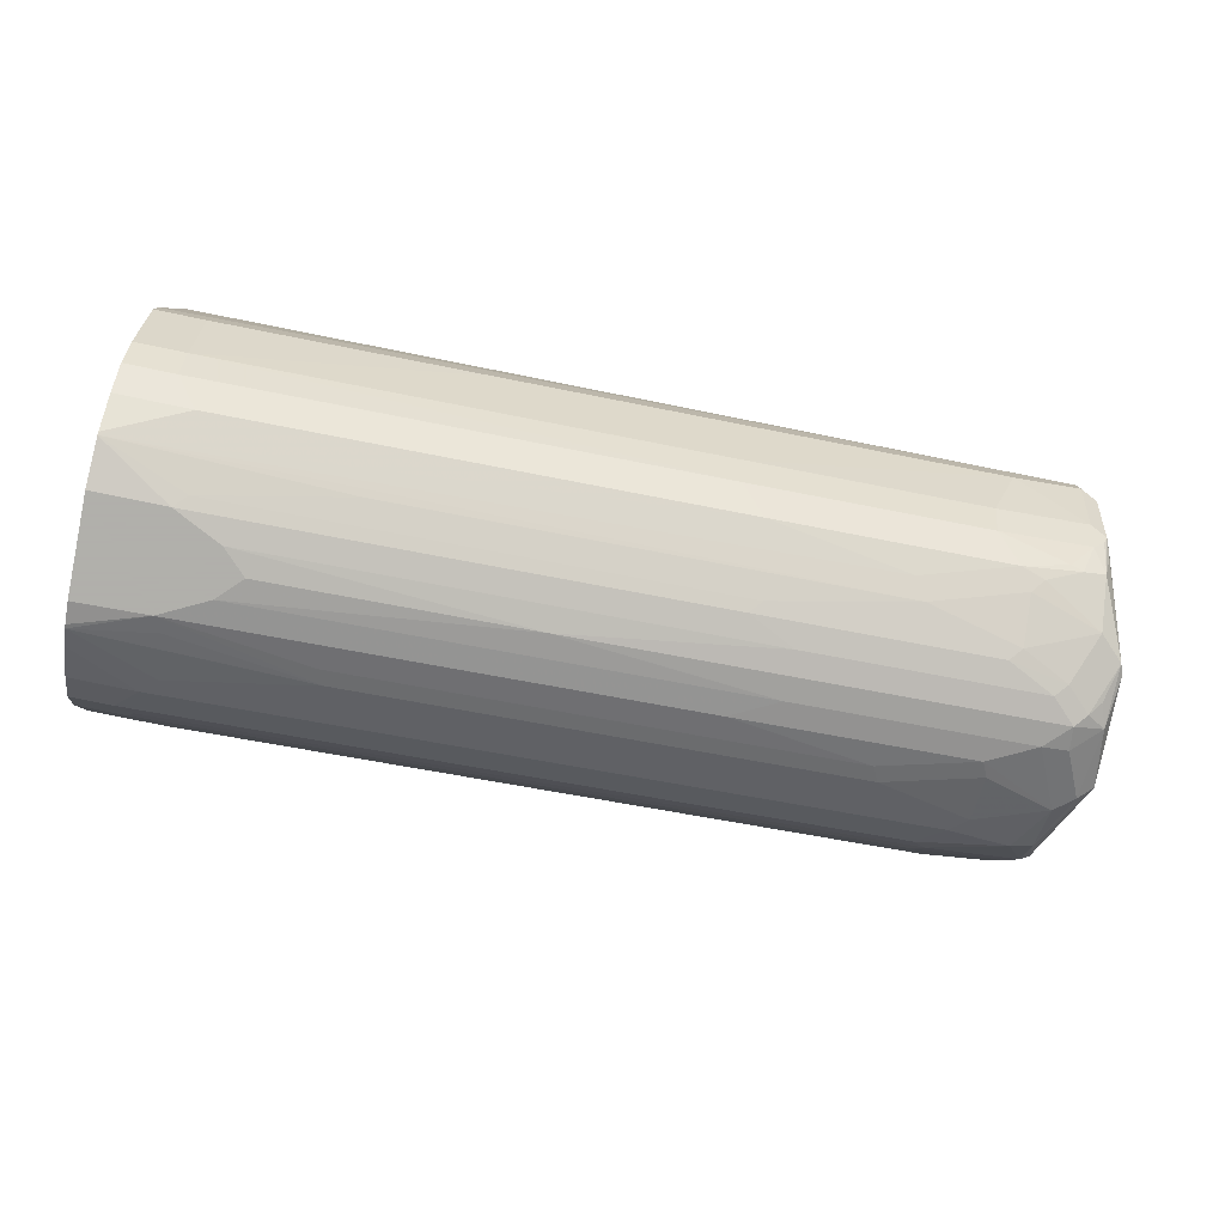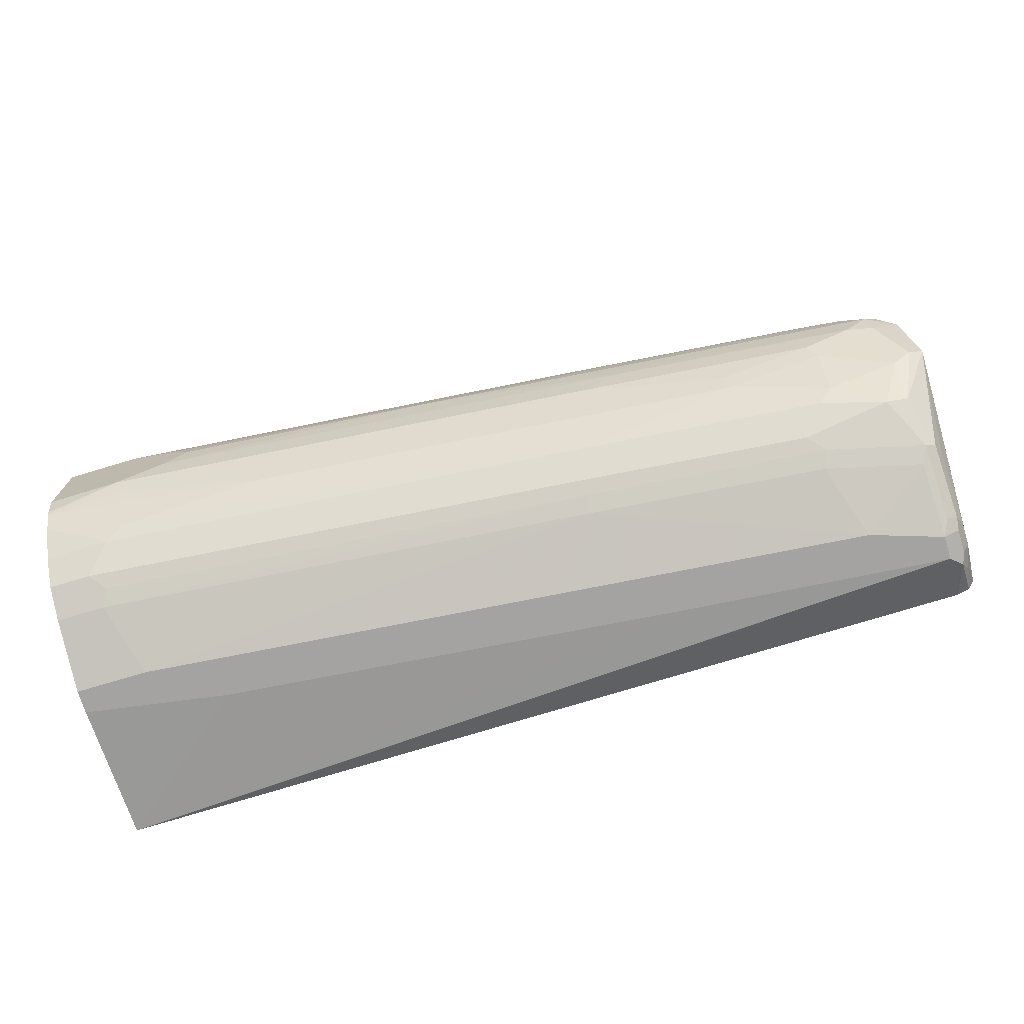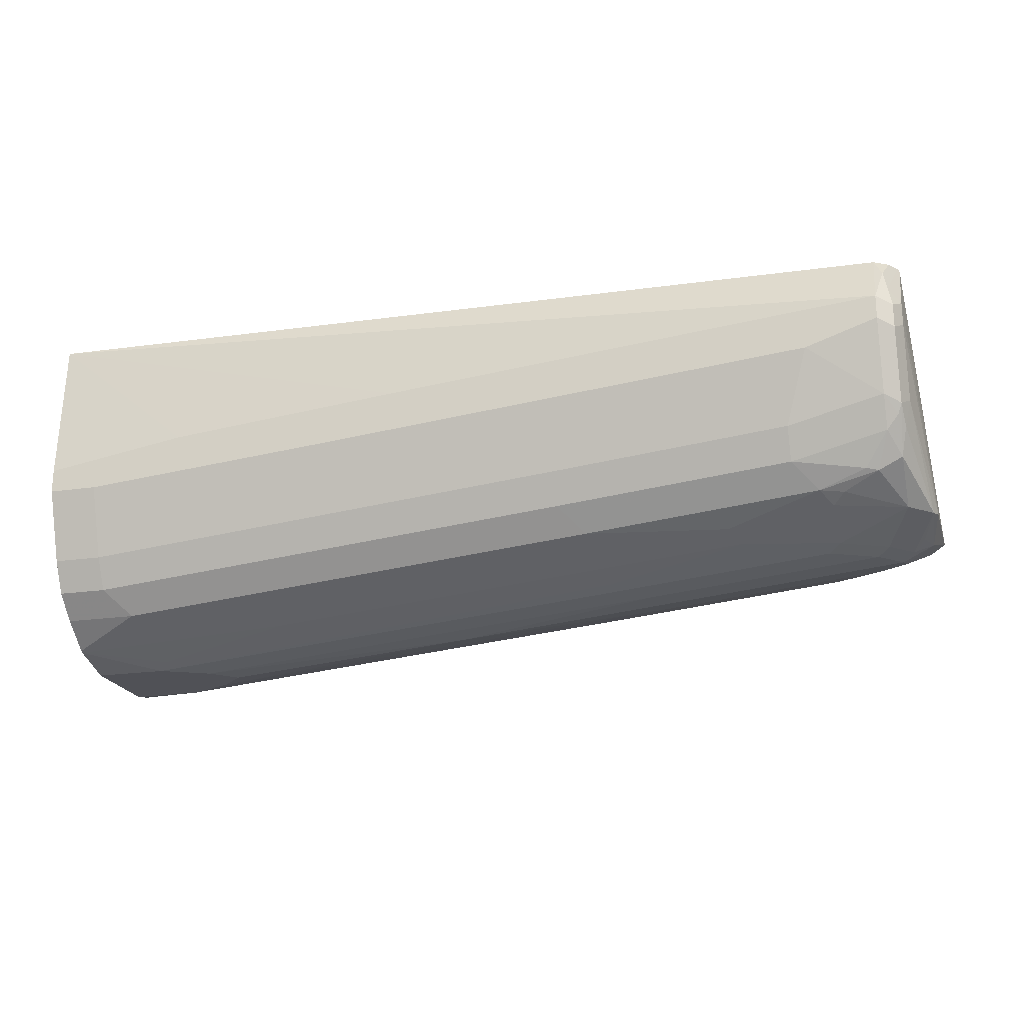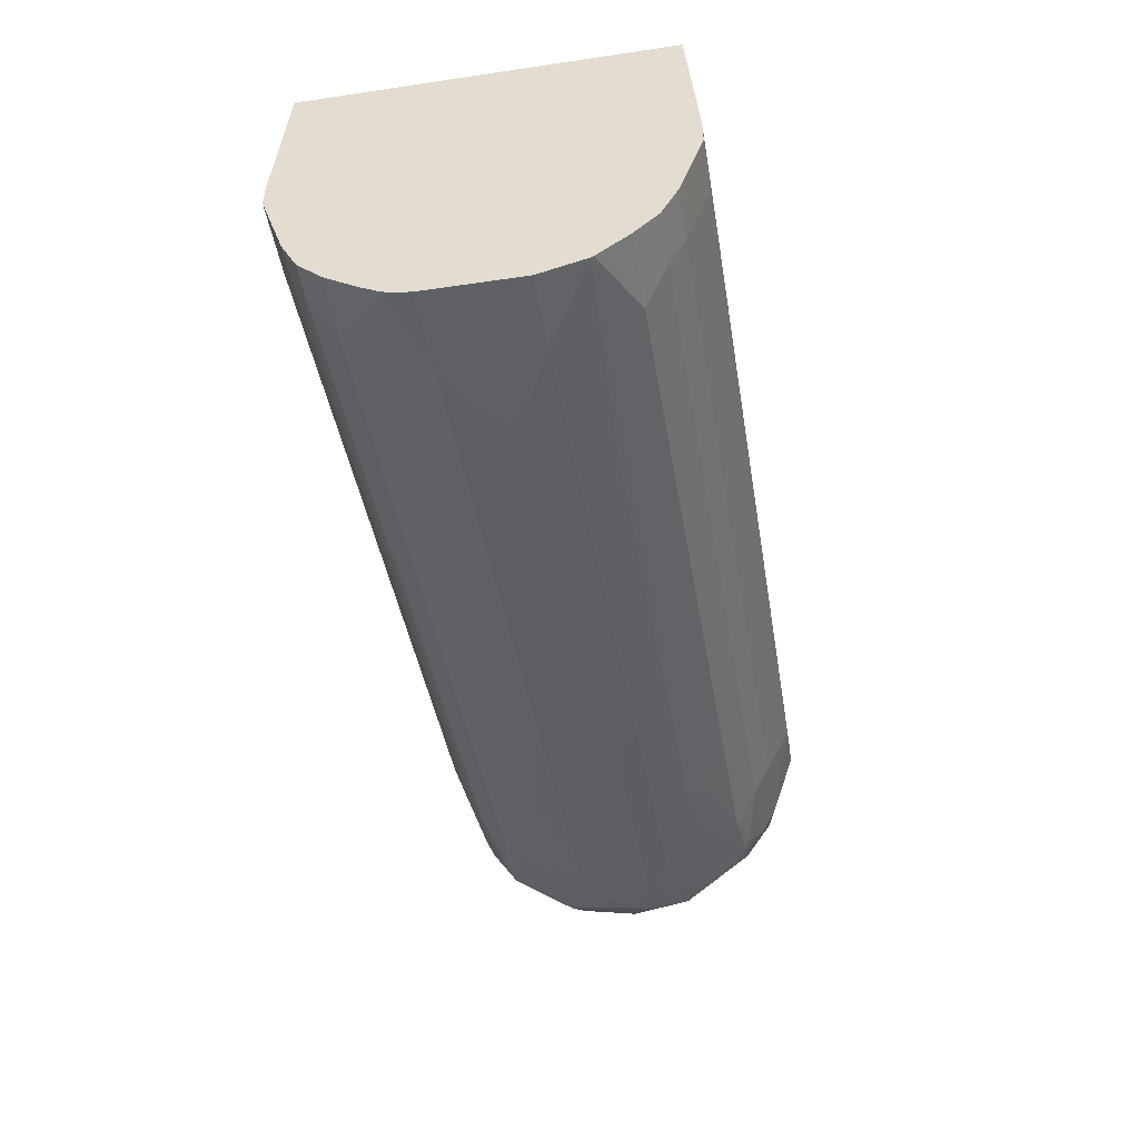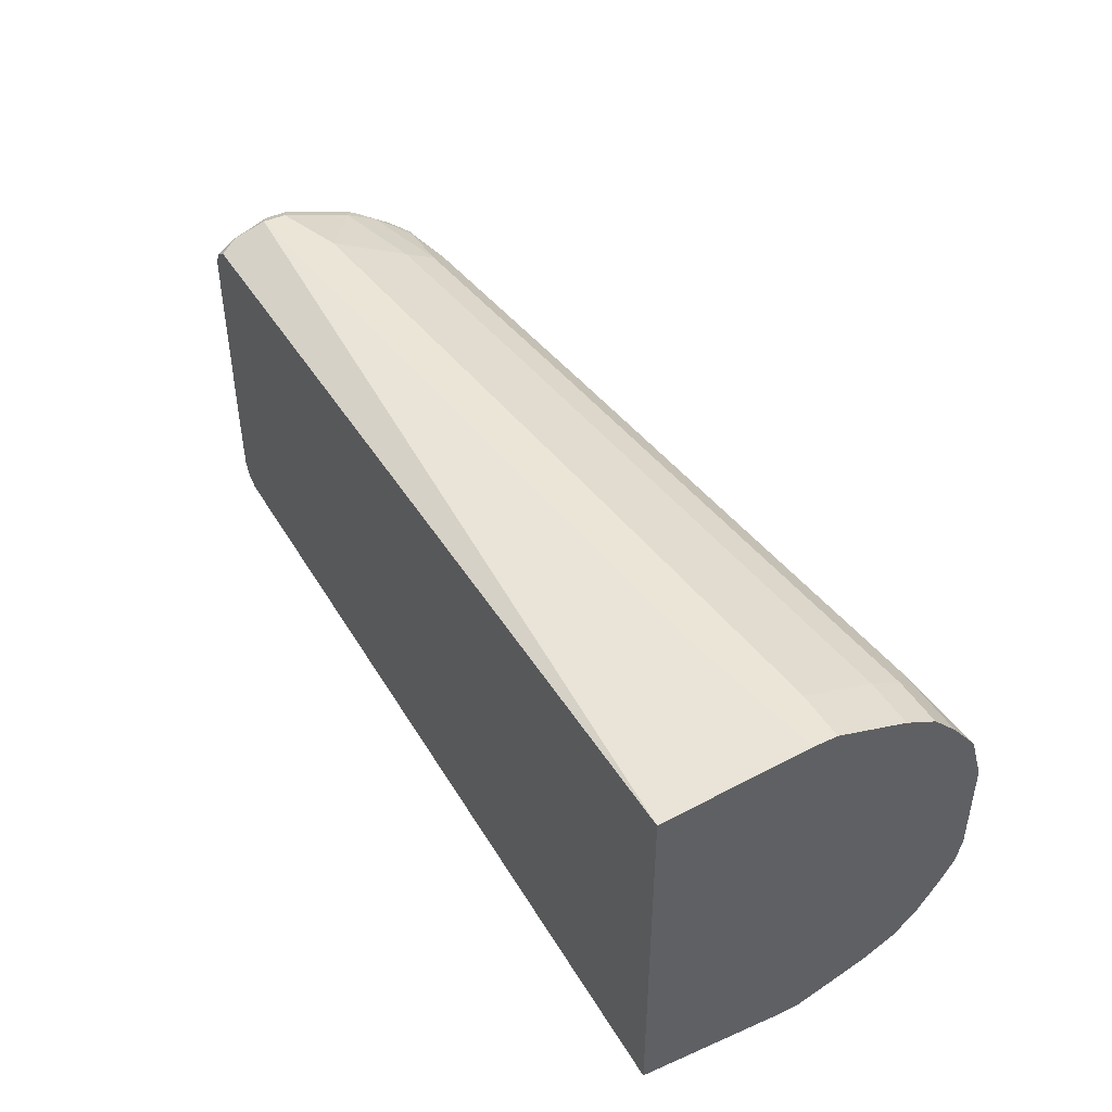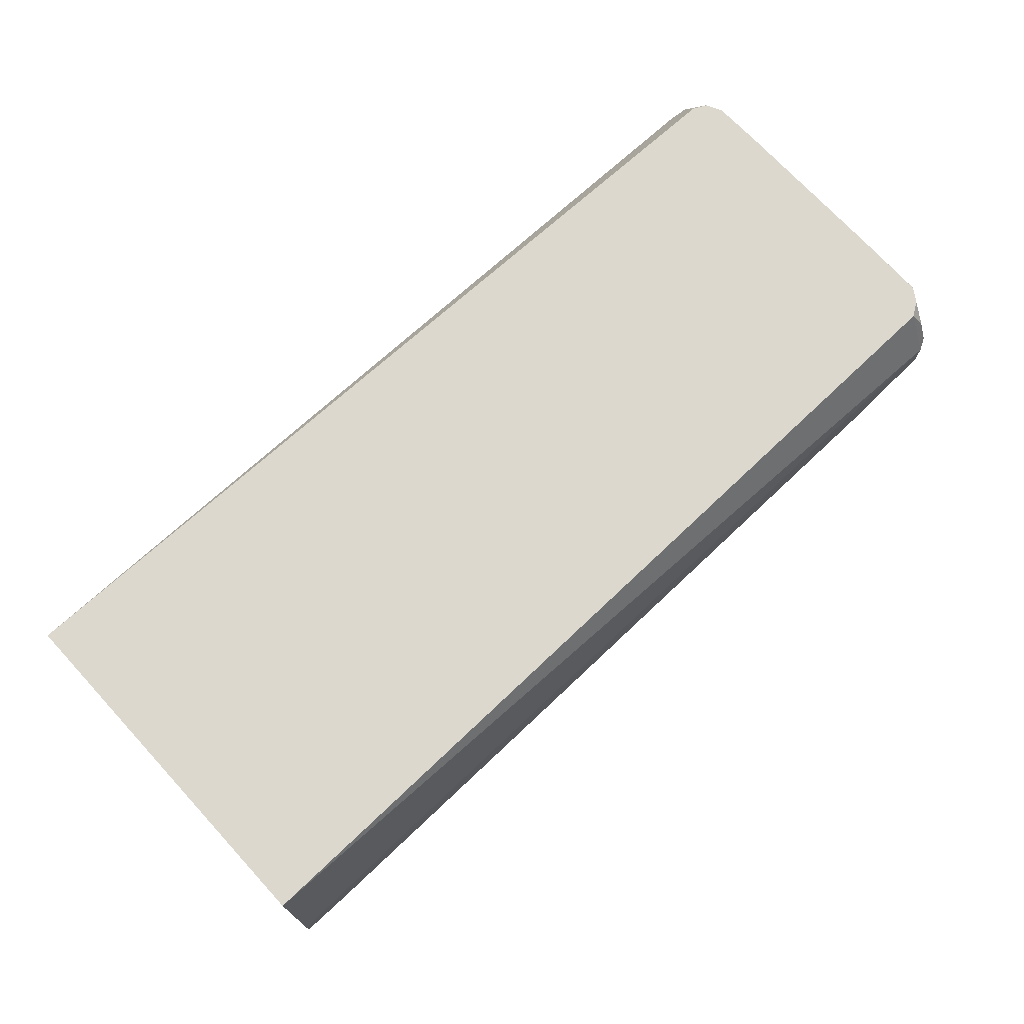
<metadata>
{"format":"obj","ext":"obj","renderer":"f3d","projection":"perspective","resolution":1024,"background":"white","views":[{"elev":-78.4,"azim":168.4,"up":"+Z"},{"elev":-73.1,"azim":-163.1,"up":"+Y"},{"elev":-20.5,"azim":-165.1,"up":"+Z"},{"elev":-47.8,"azim":99.4,"up":"+Z"},{"elev":44.1,"azim":60.9,"up":"+Y"},{"elev":72.5,"azim":137.3,"up":"+Z"}]}
</metadata>
<code>
v -0.4968 -0.0751 -0.1877
v -0.4968 -0.0657 -0.2159
v -0.4968 -0.0751 -0.1784
v -0.5257 -0.0751 -0.1877
v -0.4968 -0.05944 -0.2284
v -0.5163 -0.0657 -0.2159
v -0.4968 -0.07076 -0.1213
v -0.5539 -0.0751 -0.169
v -0.8167 -0.0751 -0.1596
v -0.7134 -0.0657 -0.1971
v -0.4968 -0.05006 -0.2378
v -0.5132 -0.05944 -0.2284
v -0.5194 -0.06257 -0.2222
v -0.7165 -0.06257 -0.2034
v -0.4968 0.07076 -0.1213
v -0.4983 -0.07076 -0.1213
v -0.8448 -0.0751 -0.1408
v -0.7416 -0.0751 -0.1502
v -0.6477 -0.0751 -0.1596
v -0.8448 -0.0751 -0.1502
v -0.8448 -0.0657 -0.1784
v -0.8073 -0.0657 -0.1877
v -0.4968 -0.03755 -0.2463
v -0.5226 -0.05006 -0.2378
v -0.6509 -0.05319 -0.2222
v -0.7103 -0.05944 -0.2096
v -0.8104 -0.06257 -0.194
v -0.4968 0.0751 -0.1784
v -0.5539 0.0751 -0.169
v -0.6477 0.0751 -0.1596
v -0.8448 0.0751 -0.1408
v -0.4976 0.07076 -0.1213
v -0.8448 -0.06544 -0.1213
v -0.8496 -0.07275 -0.1361
v -0.8511 -0.07197 -0.1502
v -0.848 -0.07197 -0.1565
v -0.848 -0.06257 -0.1846
v -0.4968 -0.03698 -0.2467
v -0.5289 -0.0438 -0.2409
v -0.4968 -0.02977 -0.2509
v -0.7197 -0.05006 -0.219
v -0.8042 -0.05944 -0.2003
v -0.8386 -0.05319 -0.2034
v -0.4968 0.0751 -0.1877
v -0.8448 0.0751 -0.1502
v -0.8511 0.07197 -0.1439
v -0.8496 0.07039 -0.1361
v -0.848 0.06884 -0.1283
v -0.8447 0.06556 -0.1213
v -0.8456 -0.06534 -0.1213
v -0.8509 -0.06269 -0.1213
v -0.8519 -0.06688 -0.1314
v -0.8511 -0.07197 -0.1408
v -0.8542 -0.0657 -0.1502
v -0.8519 -0.07039 -0.1549
v -0.8519 -0.06101 -0.1831
v -0.8472 -0.05162 -0.2018
v -0.726 -0.0438 -0.2222
v -0.5852 -0.03442 -0.2409
v -0.4968 -0.02815 -0.2515
v -0.5289 -0.02502 -0.2503
v -0.5257 -0.01877 -0.2535
v -0.8136 -0.05006 -0.2096
v -0.776 -0.04067 -0.219
v -0.7823 -0.03442 -0.2222
v -0.848 -0.03442 -0.2128
v -0.8198 -0.0438 -0.2128
v -0.4968 0.0657 -0.2159
v -0.5163 0.0751 -0.1877
v -0.8167 0.0751 -0.1596
v -0.8448 0.0657 -0.1784
v -0.8511 0.06257 -0.1815
v -0.8511 0.07197 -0.1533
v -0.8542 0.0657 -0.1408
v -0.8535 0.05704 -0.1213
v -0.8503 0.06181 -0.1213
v -0.8539 -0.05668 -0.1213
v -0.8542 -0.05632 -0.122
v -0.8542 -0.0657 -0.1408
v -0.8613 -0.02346 -0.2112
v -0.8542 -0.05632 -0.1784
v -0.8554 -0.02815 -0.2136
v -0.582 -0.02815 -0.2441
v -0.4968 -0.01952 -0.2535
v -0.5445 -0.00938 -0.2535
v -0.7228 -0.01877 -0.2347
v -0.8198 -0.02502 -0.2222
v -0.8167 -0.01877 -0.2253
v -0.7791 -0.02815 -0.2253
v -0.846 -0.00938 -0.2229
v -0.8386 -0.01564 -0.2222
v -0.4968 0.05944 -0.2284
v -0.5163 0.0657 -0.2159
v -0.6196 0.0751 -0.1784
v -0.7134 0.0657 -0.1971
v -0.8073 0.0657 -0.1877
v -0.8448 0.06257 -0.1846
v -0.8496 0.06101 -0.1854
v -0.8496 0.05162 -0.1995
v -0.8519 0.05632 -0.1889
v -0.8542 0.05632 -0.1784
v -0.8542 0.0657 -0.1502
v -0.8605 0.01877 -0.2128
v -0.8542 0.05632 -0.122
v -0.8539 0.05596 -0.1213
v -0.8542 -0.03681 -0.1213
v -0.8542 0.02815 -0.1213
v -0.8605 0.01564 -0.2096
v -0.8605 -0.01877 -0.2128
v -0.8574 -0 -0.219
v -0.4968 0.01877 -0.2535
v -0.5539 -0 -0.2535
v -0.7416 -0.00938 -0.2347
v -0.6571 -0 -0.2441
v -0.8355 -0.00938 -0.2253
v -0.8448 -0 -0.2253
v -0.4968 0.05006 -0.2378
v -0.5163 0.05944 -0.2284
v -0.7134 0.05944 -0.2096
v -0.8073 0.05944 -0.2003
v -0.8448 0.05944 -0.1909
v -0.8496 0.03284 -0.2136
v -0.8589 0.02346 -0.2136
v -0.8402 0.05162 -0.2042
v -0.8542 0.00938 -0.2194
v -0.8496 0.00469 -0.2229
v -0.4968 0.03679 -0.2481
v -0.5257 0.01877 -0.2535
v -0.5445 0.00938 -0.2535
v -0.8355 0.00938 -0.2253
v -0.7416 0.00938 -0.2347
v -0.4968 0.0378 -0.2476
v -0.5257 0.05006 -0.2378
v -0.7228 0.05006 -0.219
v -0.8167 0.05006 -0.2096
v -0.8355 0.05319 -0.2034
v -0.8402 0.01407 -0.2229
v -0.8261 0.04693 -0.21
v -0.8214 0.04224 -0.2136
v -0.8214 0.02346 -0.2229
v -0.5304 0.02346 -0.2511
v -0.5867 0.03284 -0.2417
v -0.7838 0.03284 -0.2229
v -0.7791 0.04067 -0.219
v -0.7228 0.01877 -0.2347
v -0.7275 0.02346 -0.2323
v -0.8167 0.01877 -0.2253
f 75 104 105
f 71 97 98
f 77 106 78
f 74 104 75
f 74 103 104
f 74 102 103
f 73 101 102
f 71 96 120
f 72 100 101
f 72 99 100
f 72 98 99
f 71 120 97
f 71 98 72
f 78 106 80
f 72 101 73
f 78 80 79
f 86 88 115
f 80 104 108
f 88 91 115
f 90 116 115
f 70 96 71
f 86 115 113
f 86 89 88
f 85 114 112
f 80 107 104
f 85 113 114
f 82 109 110
f 80 106 107
f 80 109 82
f 80 110 109
f 80 103 110
f 80 108 103
f 82 110 90
f 70 95 96
f 59 83 62
f 70 94 93
f 62 128 111
f 62 129 128
f 62 112 129
f 62 85 112
f 60 62 84
f 59 89 83
f 62 111 84
f 59 65 89
f 57 82 66
f 57 80 82
f 56 80 57
f 56 81 80
f 90 115 91
f 54 56 55
f 59 62 61
f 62 83 89
f 62 89 86
f 62 86 113
f 69 93 94
f 68 118 93
f 68 92 118
f 66 87 67
f 66 88 87
f 66 91 88
f 66 90 91
f 66 82 90
f 65 88 89
f 141 143 142
f 65 87 88
f 65 67 87
f 64 67 65
f 63 67 64
f 62 113 85
f 70 93 95
f 90 110 116
f 135 144 143
f 92 133 118
f 127 143 144
f 127 142 143
f 127 141 142
f 127 128 141
f 127 133 132
f 124 135 138
f 127 144 134
f 124 136 135
f 122 140 137
f 122 139 140
f 122 138 139
f 122 124 138
f 122 126 123
f 122 137 126
f 123 126 125
f 127 134 133
f 128 129 131
f 128 131 145
f 54 81 56
f 141 146 143
f 140 145 147
f 140 146 145
f 140 143 146
f 139 143 140
f 137 140 147
f 135 139 138
f 135 143 139
f 134 144 135
f 130 145 131
f 130 147 145
f 130 137 147
f 128 146 141
f 128 145 146
f 121 136 124
f 92 117 133
f 120 136 121
f 119 135 120
f 101 103 102
f 101 123 103
f 100 123 101
f 99 124 122
f 99 121 124
f 99 123 100
f 103 123 110
f 99 122 123
f 97 120 121
f 97 121 98
f 95 120 96
f 95 119 120
f 93 119 95
f 93 118 119
f 98 121 99
f 103 108 104
f 104 107 105
f 110 123 125
f 119 134 135
f 118 134 119
f 118 133 134
f 117 132 133
f 116 137 130
f 116 126 137
f 114 131 129
f 114 130 131
f 114 116 130
f 114 115 116
f 113 115 114
f 112 114 129
f 111 128 127
f 110 126 116
f 110 125 126
f 120 135 136
f 54 80 81
f 40 61 62
f 52 79 53
f 7 17 18
f 7 16 17
f 7 33 16
f 7 50 33
f 7 51 50
f 7 77 51
f 7 18 19
f 7 106 77
f 7 105 107
f 7 75 105
f 7 76 75
f 7 49 76
f 7 32 49
f 7 15 32
f 7 107 106
f 6 14 13
f 7 19 8
f 9 21 22
f 15 31 32
f 15 30 31
f 15 29 30
f 15 28 29
f 14 42 26
f 14 27 42
f 9 20 21
f 12 26 25
f 12 13 14
f 12 25 24
f 11 24 23
f 10 27 14
f 10 22 27
f 9 22 10
f 12 14 26
f 6 10 14
f 5 24 11
f 5 12 24
f 1 92 68
f 1 117 92
f 1 132 117
f 1 127 132
f 1 111 127
f 1 84 111
f 1 68 44
f 1 60 84
f 1 38 40
f 1 23 38
f 1 11 23
f 1 5 11
f 1 2 5
f 54 79 80
f 1 40 60
f 1 44 28
f 1 28 15
f 1 15 7
f 4 10 6
f 4 9 10
f 3 7 8
f 2 12 5
f 2 6 12
f 1 6 2
f 1 4 6
f 1 9 4
f 1 20 9
f 1 17 20
f 1 18 17
f 1 19 18
f 1 8 19
f 1 3 8
f 1 7 3
f 16 33 34
f 16 34 17
f 6 13 12
f 20 34 35
f 41 65 58
f 41 64 65
f 41 63 64
f 40 62 60
f 40 59 61
f 39 59 40
f 43 57 66
f 39 65 59
f 39 41 58
f 37 56 57
f 37 57 43
f 36 56 37
f 36 55 56
f 35 55 36
f 39 58 65
f 43 66 67
f 43 67 63
f 44 68 93
f 52 78 79
f 17 34 20
f 52 77 78
f 51 77 52
f 48 76 49
f 48 75 76
f 47 75 48
f 47 74 75
f 46 74 47
f 46 102 74
f 46 73 102
f 45 72 73
f 45 71 72
f 45 70 71
f 44 93 69
f 35 54 55
f 35 79 54
f 42 43 63
f 35 53 79
f 27 43 42
f 27 37 43
f 26 63 41
f 26 42 63
f 25 26 41
f 24 41 39
f 28 44 69
f 24 25 41
f 24 39 40
f 23 24 38
f 22 37 27
f 21 37 22
f 20 37 21
f 20 35 36
f 24 40 38
f 28 69 94
f 20 36 37
f 28 70 45
f 28 94 70
f 34 52 53
f 34 51 52
f 34 50 51
f 33 50 34
f 34 53 35
f 31 48 49
f 31 49 32
f 31 46 47
f 31 73 46
f 31 45 73
f 28 30 29
f 28 31 30
f 28 45 31
f 31 47 48

</code>
